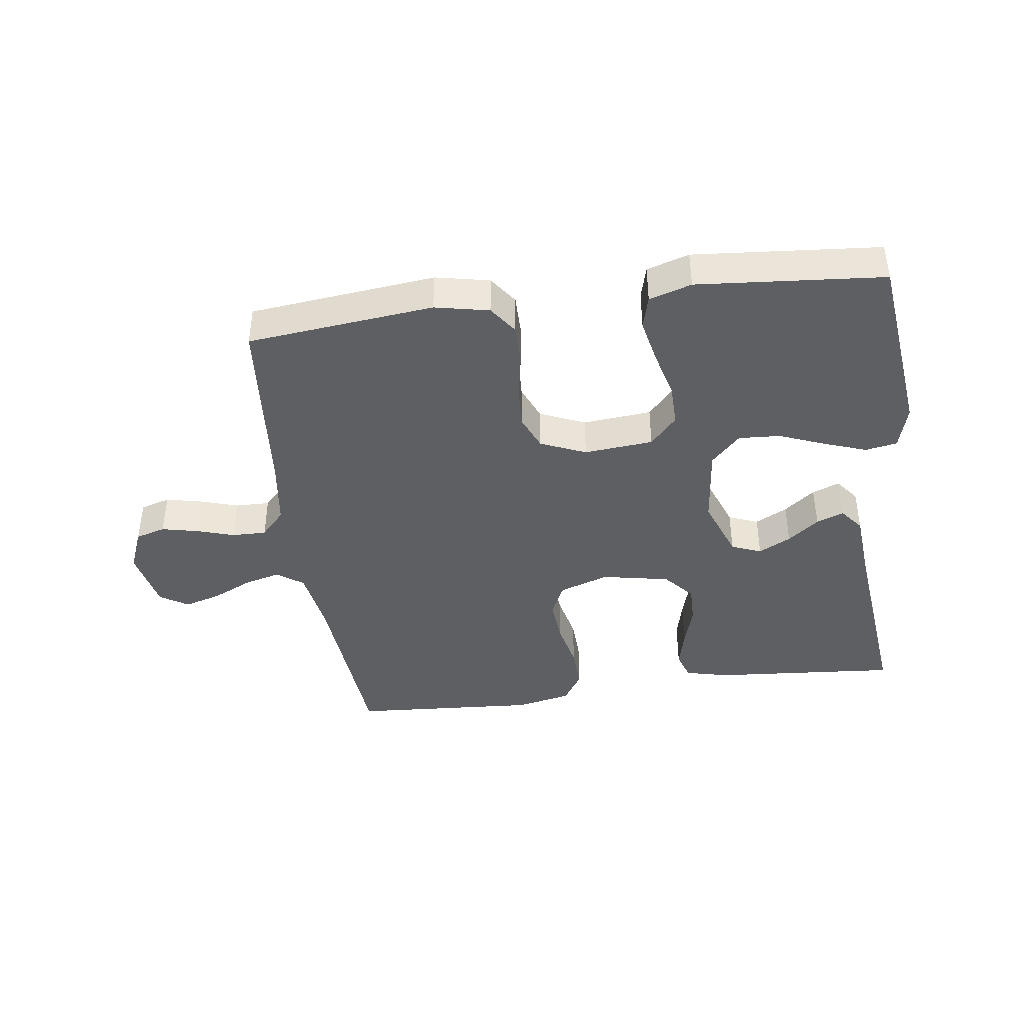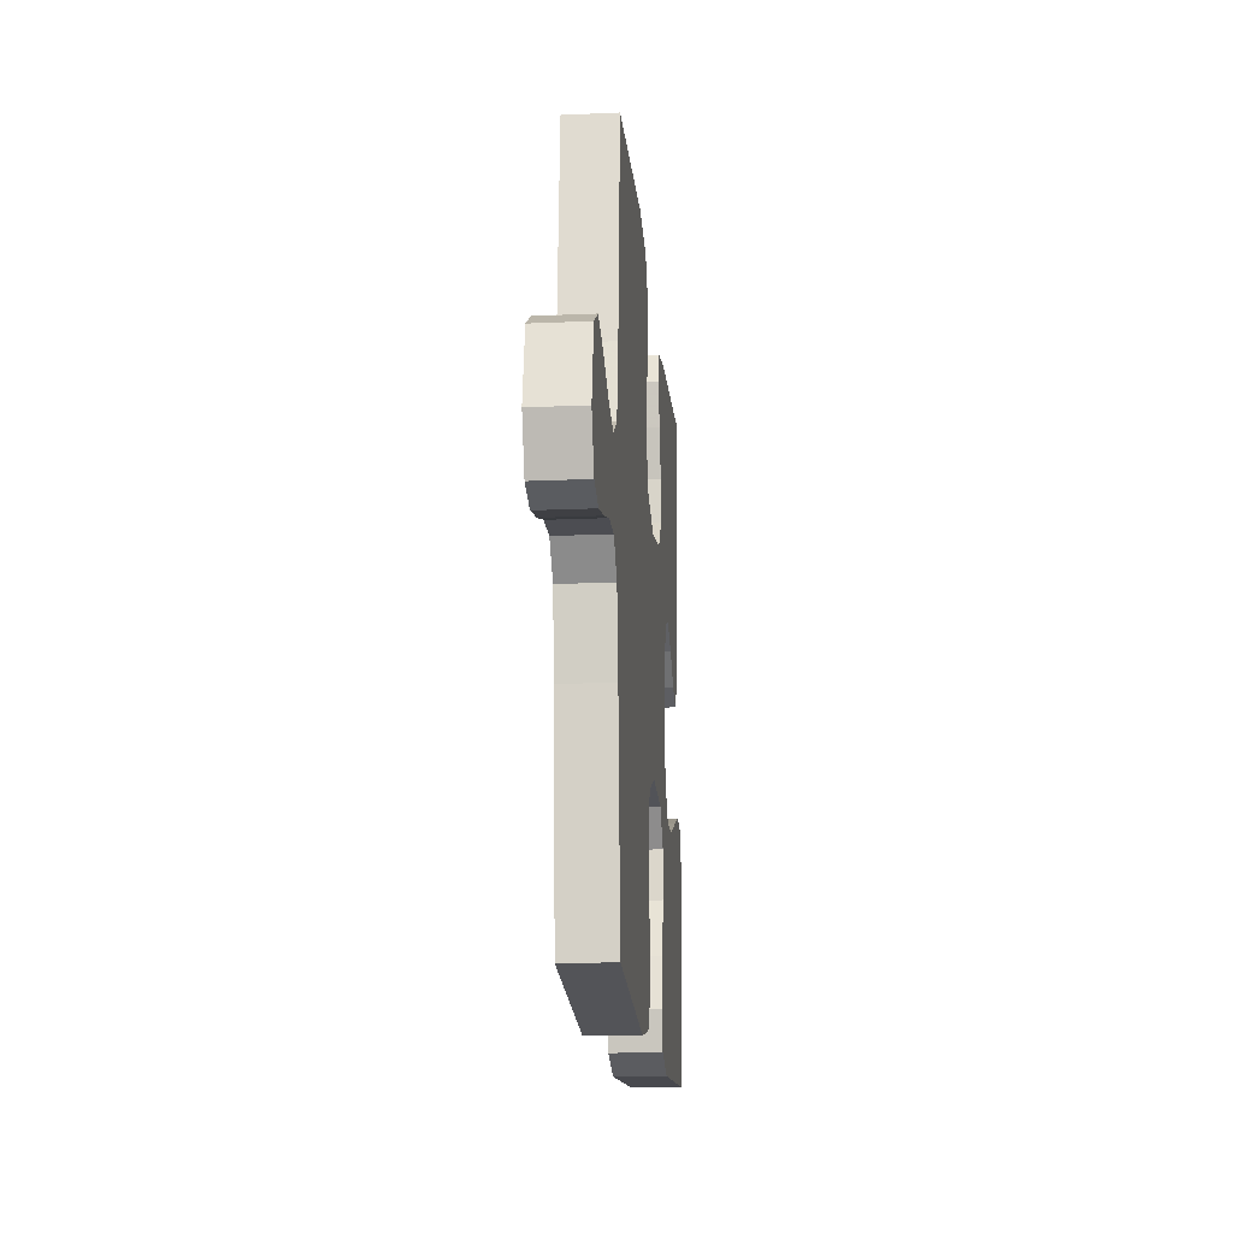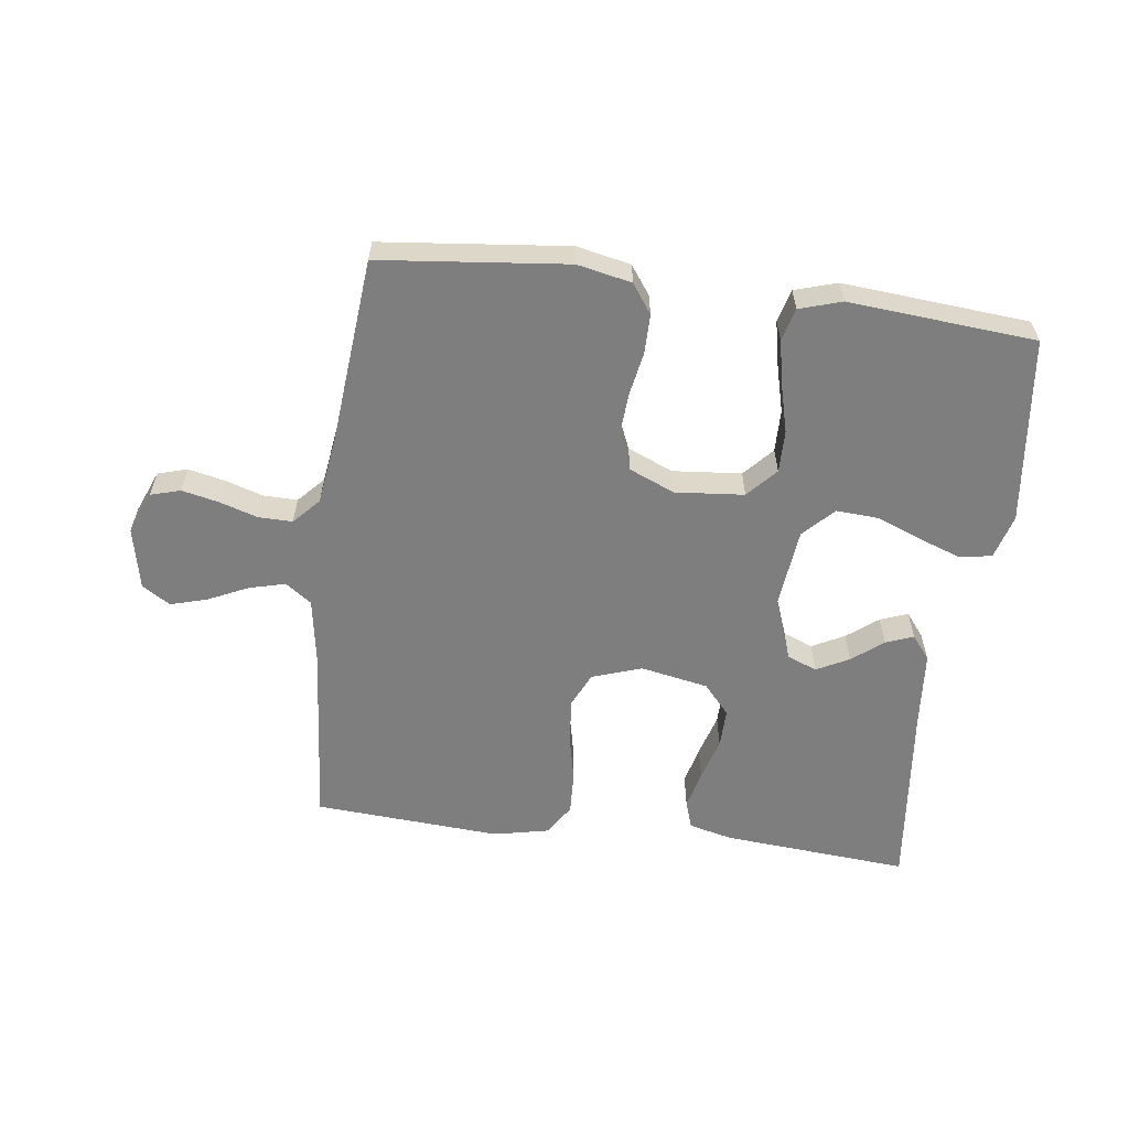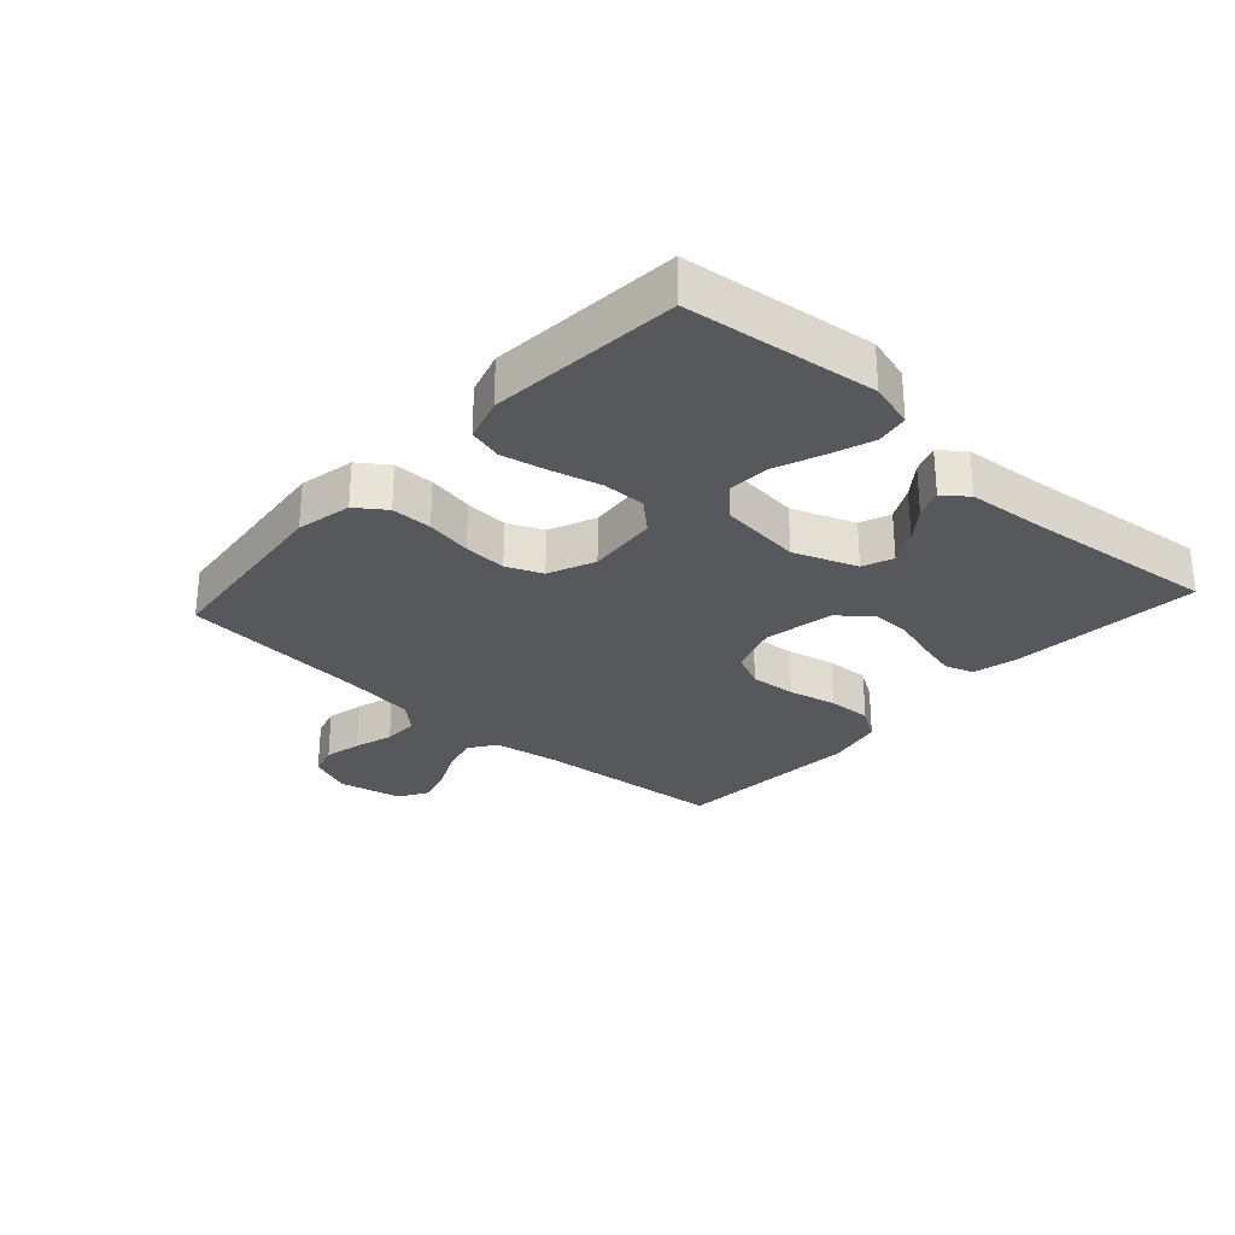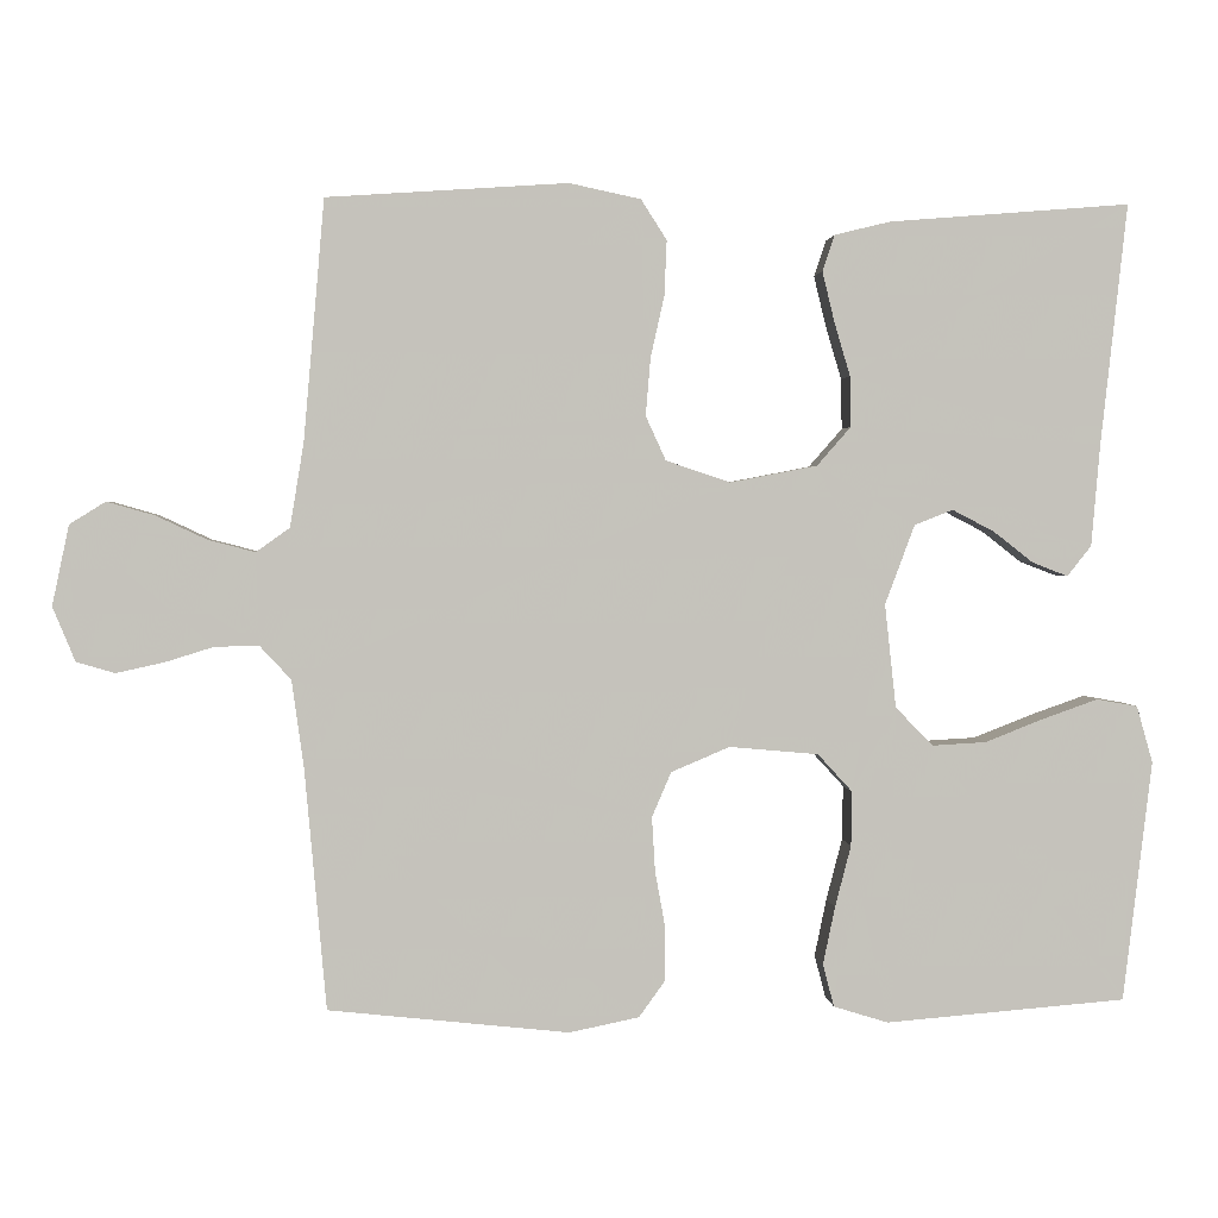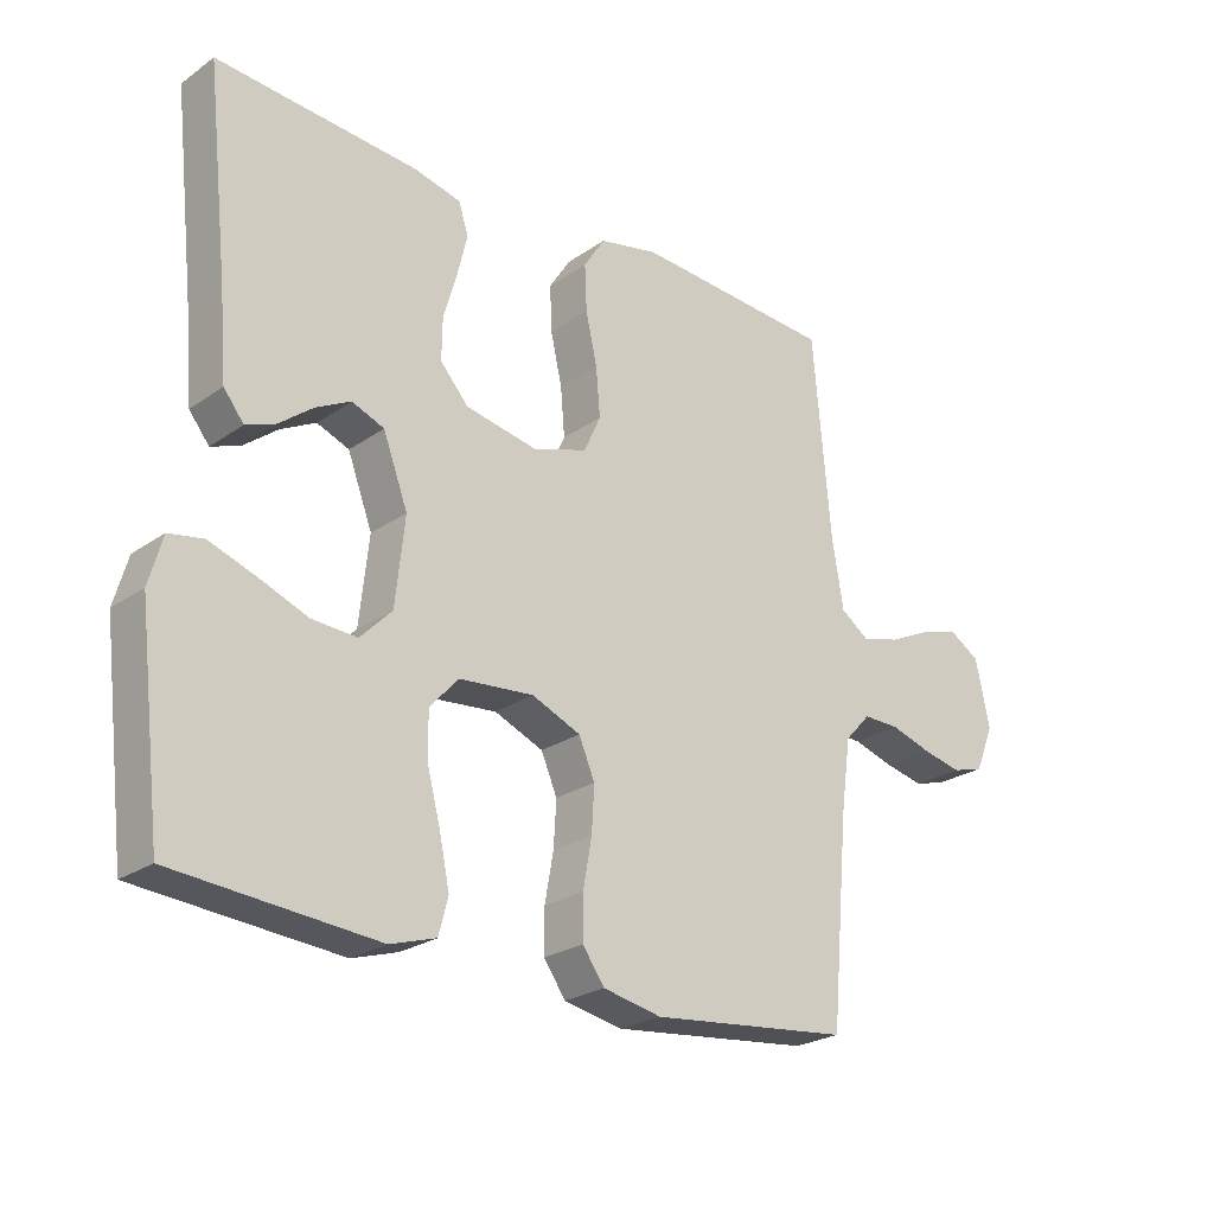
<metadata>
{"format":"obj","ext":"obj","renderer":"f3d","projection":"perspective","resolution":1024,"background":"white","views":[{"elev":-41.8,"azim":-172.3,"up":"+Y"},{"elev":-17.4,"azim":95.0,"up":"+Z"},{"elev":-59.4,"azim":172.6,"up":"+Y"},{"elev":-28.5,"azim":-132.2,"up":"+Y"},{"elev":1.9,"azim":175.8,"up":"+Z"},{"elev":-24.4,"azim":-41.3,"up":"+Z"}]}
</metadata>
<code>
v 0.5 0.07 -0.5
v 0.2 0.07 -0.532
v 0.113 0.07 -0.514
v 0.08 0.07 -0.468
v 0.08 0.07 -0.404
v 0.093 0.07 -0.332
v 0.097 0.07 -0.264
v 0.073 0.07 -0.208
v 0 0.07 -0.177
v -0.111 0.07 -0.187
v -0.154 0.07 -0.234
v -0.153 0.07 -0.302
v -0.133 0.07 -0.379
v -0.118 0.07 -0.451
v -0.132 0.07 -0.504
v -0.2 0.07 -0.525
v -0.5 0.07 -0.5
v -0.536 0.07 -0.2
v -0.516 0.07 -0.129
v -0.465 0.07 -0.12
v -0.397 0.07 -0.144
v -0.323 0.07 -0.173
v -0.256 0.07 -0.177
v -0.209 0.07 -0.129
v -0.195 0.07 0
v -0.232 0.07 0.099
v -0.28 0.07 0.118
v -0.332 0.07 0.091
v -0.382 0.07 0.052
v -0.426 0.07 0.035
v -0.456 0.07 0.073
v -0.467 0.07 0.2
v -0.5 0.07 0.5
v -0.2 0.07 0.476
v -0.13 0.07 0.459
v -0.115 0.07 0.414
v -0.13 0.07 0.352
v -0.15 0.07 0.284
v -0.151 0.07 0.221
v -0.109 0.07 0.173
v 0 0.07 0.152
v 0.08 0.07 0.179
v 0.105 0.07 0.234
v 0.099 0.07 0.306
v 0.082 0.07 0.382
v 0.079 0.07 0.451
v 0.111 0.07 0.501
v 0.2 0.07 0.52
v 0.5 0.07 0.5
v 0.526 0.07 0.2
v 0.543 0.07 0.096
v 0.585 0.07 0.066
v 0.643 0.07 0.081
v 0.707 0.07 0.111
v 0.766 0.07 0.128
v 0.811 0.07 0.1
v 0.832 0.07 0
v 0.804 0.07 -0.068
v 0.756 0.07 -0.082
v 0.697 0.07 -0.069
v 0.636 0.07 -0.05
v 0.581 0.07 -0.049
v 0.542 0.07 -0.091
v 0.527 0.07 -0.2
v 0.5 0 -0.5
v 0.2 0 -0.532
v 0.113 0 -0.514
v 0.08 0 -0.468
v 0.08 0 -0.404
v 0.093 0 -0.332
v 0.097 0 -0.264
v 0.073 0 -0.208
v 0 0 -0.177
v -0.111 0 -0.187
v -0.154 0 -0.234
v -0.153 0 -0.302
v -0.133 0 -0.379
v -0.118 0 -0.451
v -0.132 0 -0.504
v -0.2 0 -0.525
v -0.5 0 -0.5
v -0.536 0 -0.2
v -0.516 0 -0.129
v -0.465 0 -0.12
v -0.397 0 -0.144
v -0.323 0 -0.173
v -0.256 0 -0.177
v -0.209 0 -0.129
v -0.195 0 0
v -0.232 0 0.099
v -0.28 0 0.118
v -0.332 0 0.091
v -0.382 0 0.052
v -0.426 0 0.035
v -0.456 0 0.073
v -0.467 0 0.2
v -0.5 0 0.5
v -0.2 0 0.476
v -0.13 0 0.459
v -0.115 0 0.414
v -0.13 0 0.352
v -0.15 0 0.284
v -0.151 0 0.221
v -0.109 0 0.173
v 0 0 0.152
v 0.08 0 0.179
v 0.105 0 0.234
v 0.099 0 0.306
v 0.082 0 0.382
v 0.079 0 0.451
v 0.111 0 0.501
v 0.2 0 0.52
v 0.5 0 0.5
v 0.526 0 0.2
v 0.543 0 0.096
v 0.585 0 0.066
v 0.643 0 0.081
v 0.707 0 0.111
v 0.766 0 0.128
v 0.811 0 0.1
v 0.832 0 0
v 0.804 0 -0.068
v 0.756 0 -0.082
v 0.697 0 -0.069
v 0.636 0 -0.05
v 0.581 0 -0.049
v 0.542 0 -0.091
v 0.527 0 -0.2
f 58 59 60 61
f 56 57 58 61
f 56 61 62
f 53 54 55 56
f 52 53 56 62
f 51 52 62 63
f 47 48 49 50
f 44 45 46 47
f 43 44 47 50
f 42 43 50 51
f 35 36 37 38
f 33 34 35 38
f 32 33 38 39
f 31 32 39 40
f 28 29 30 31
f 27 28 31
f 19 20 21 22
f 17 18 19 22
f 17 22 23
f 16 17 23 24
f 12 13 14 15
f 12 15 16 24
f 3 4 5 6
f 3 6 7
f 64 1 2 3
f 64 3 7
f 63 64 7 8
f 41 42 51 63
f 41 63 8 9
f 40 41 9 10
f 27 31 40
f 26 27 40
f 25 26 40 10
f 11 12 24 25
f 10 11 25
f 125 124 123 122
f 125 122 121 120
f 126 125 120
f 120 119 118 117
f 126 120 117 116
f 127 126 116 115
f 114 113 112 111
f 111 110 109 108
f 114 111 108 107
f 115 114 107 106
f 102 101 100 99
f 102 99 98 97
f 103 102 97 96
f 104 103 96 95
f 95 94 93 92
f 95 92 91
f 86 85 84 83
f 86 83 82 81
f 87 86 81
f 88 87 81 80
f 79 78 77 76
f 88 80 79 76
f 70 69 68 67
f 71 70 67
f 67 66 65 128
f 71 67 128
f 72 71 128 127
f 127 115 106 105
f 73 72 127 105
f 74 73 105 104
f 104 95 91
f 104 91 90
f 74 104 90 89
f 89 88 76 75
f 89 75 74
f 1 65 66 2
f 2 66 67 3
f 3 67 68 4
f 4 68 69 5
f 5 69 70 6
f 6 70 71 7
f 7 71 72 8
f 8 72 73 9
f 9 73 74 10
f 10 74 75 11
f 11 75 76 12
f 12 76 77 13
f 13 77 78 14
f 14 78 79 15
f 15 79 80 16
f 16 80 81 17
f 17 81 82 18
f 18 82 83 19
f 19 83 84 20
f 20 84 85 21
f 21 85 86 22
f 22 86 87 23
f 23 87 88 24
f 24 88 89 25
f 25 89 90 26
f 26 90 91 27
f 27 91 92 28
f 28 92 93 29
f 29 93 94 30
f 30 94 95 31
f 31 95 96 32
f 32 96 97 33
f 33 97 98 34
f 34 98 99 35
f 35 99 100 36
f 36 100 101 37
f 37 101 102 38
f 38 102 103 39
f 39 103 104 40
f 40 104 105 41
f 41 105 106 42
f 42 106 107 43
f 43 107 108 44
f 44 108 109 45
f 45 109 110 46
f 46 110 111 47
f 47 111 112 48
f 48 112 113 49
f 49 113 114 50
f 50 114 115 51
f 51 115 116 52
f 52 116 117 53
f 53 117 118 54
f 54 118 119 55
f 55 119 120 56
f 56 120 121 57
f 57 121 122 58
f 58 122 123 59
f 59 123 124 60
f 60 124 125 61
f 61 125 126 62
f 62 126 127 63
f 63 127 128 64
f 64 128 65 1

</code>
